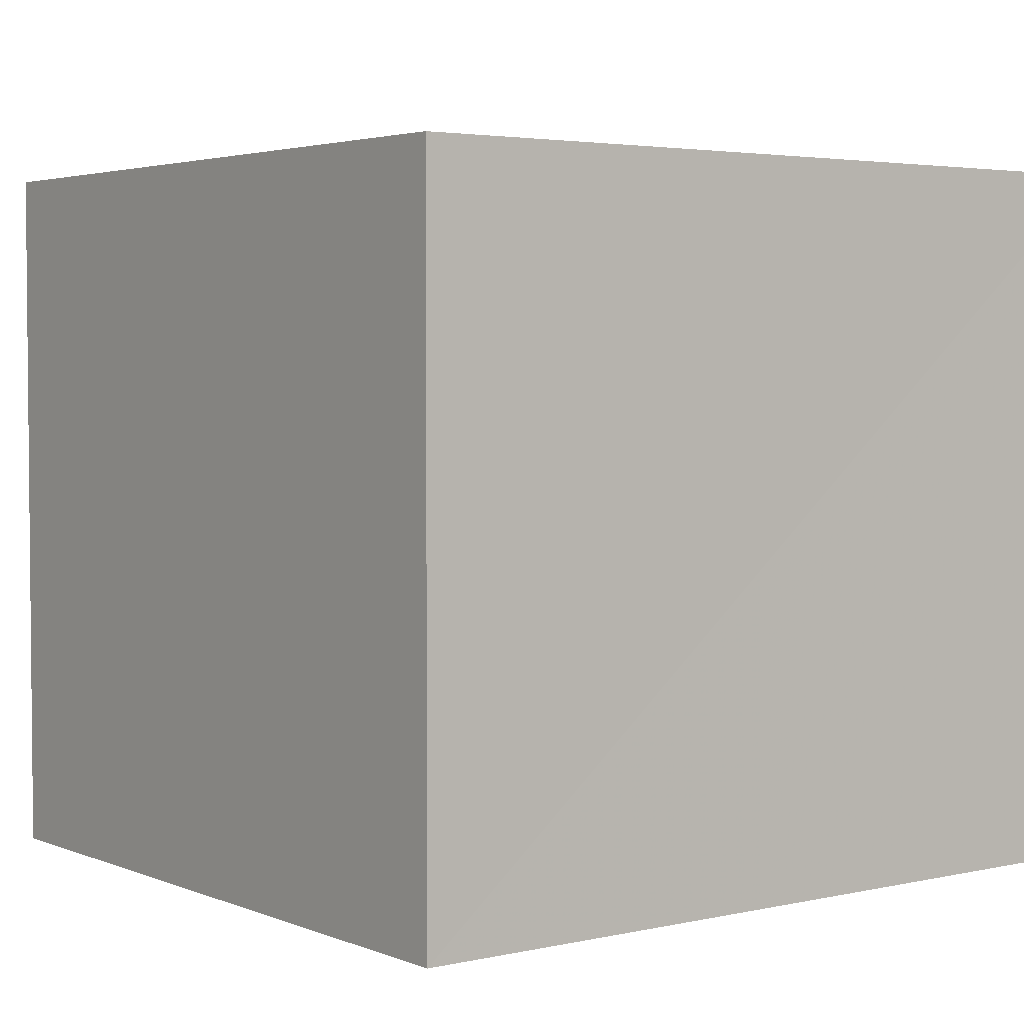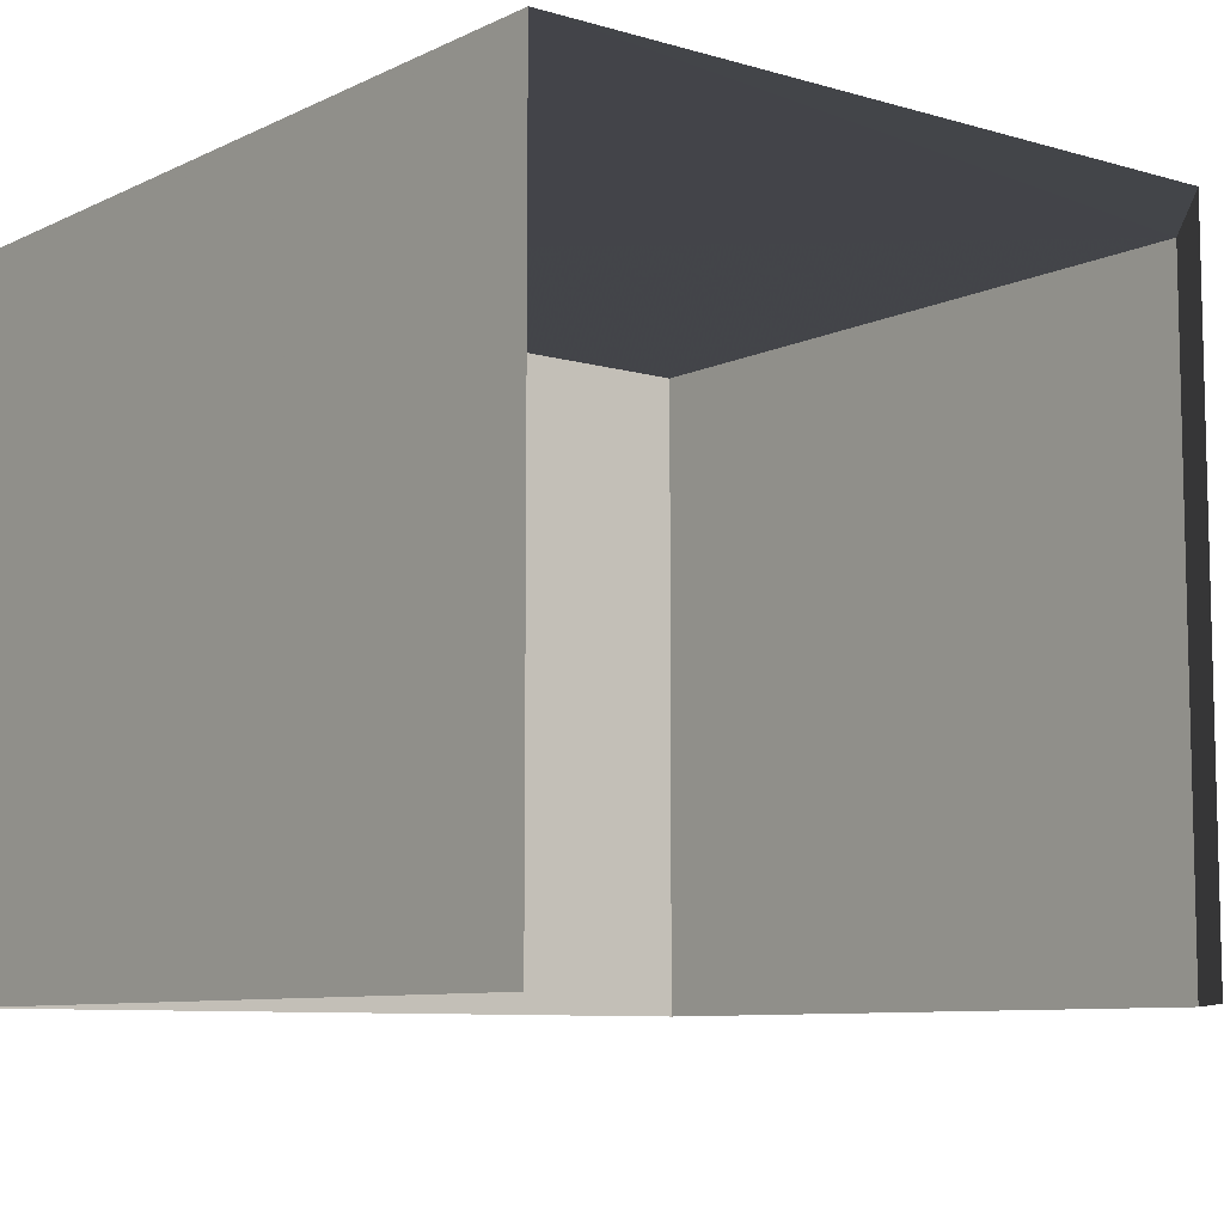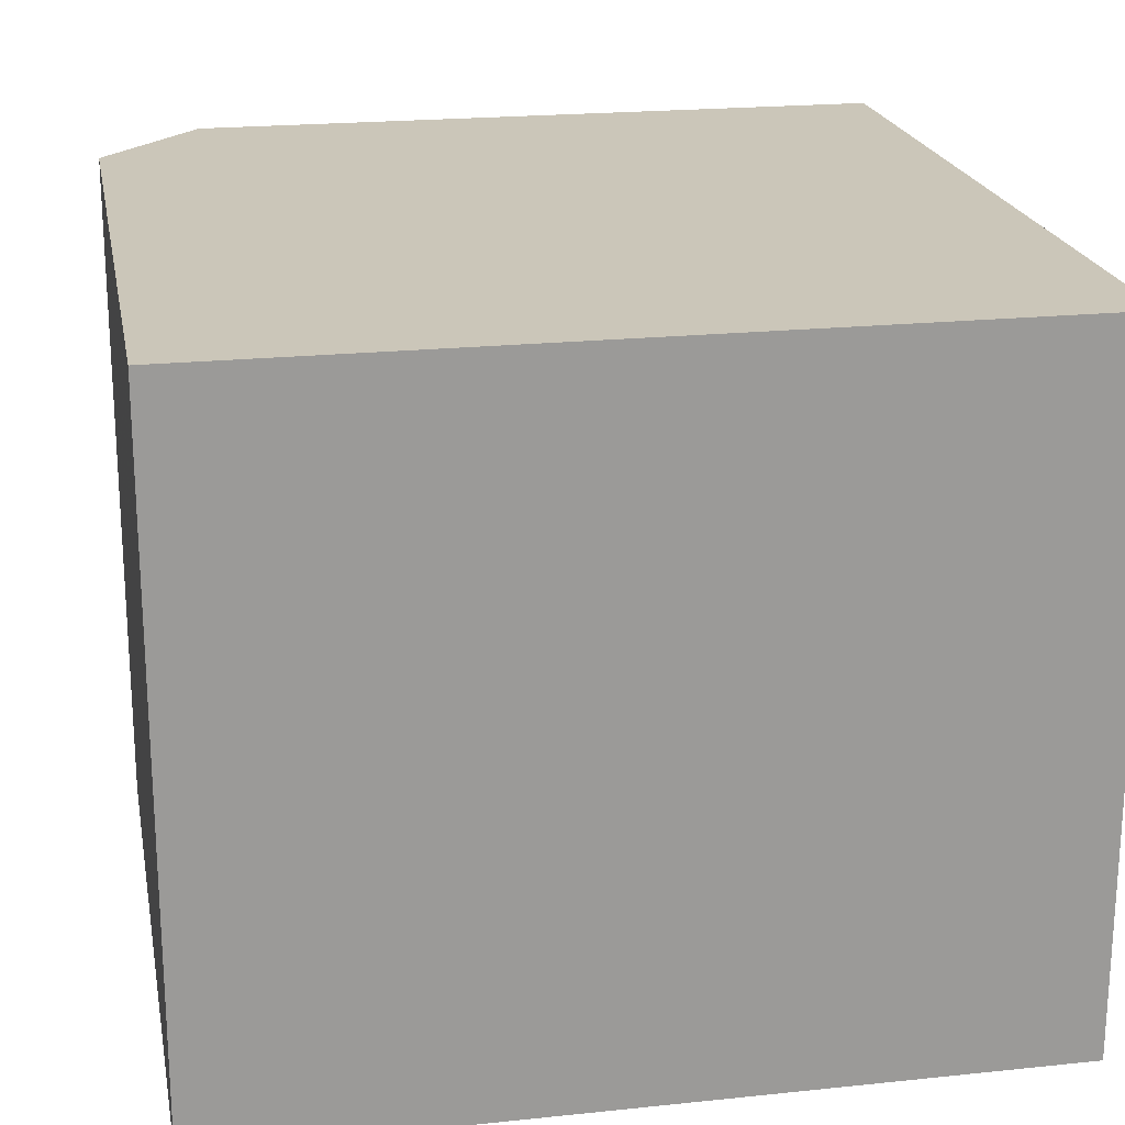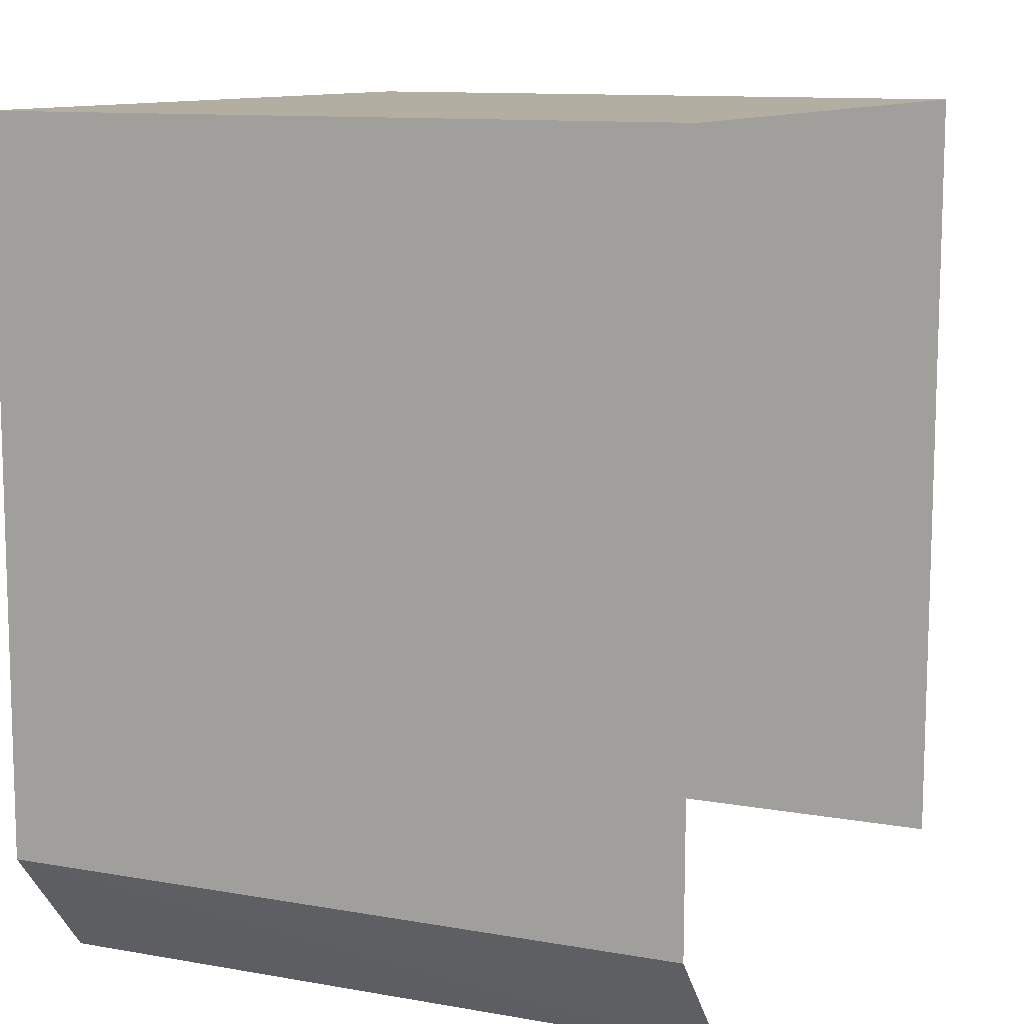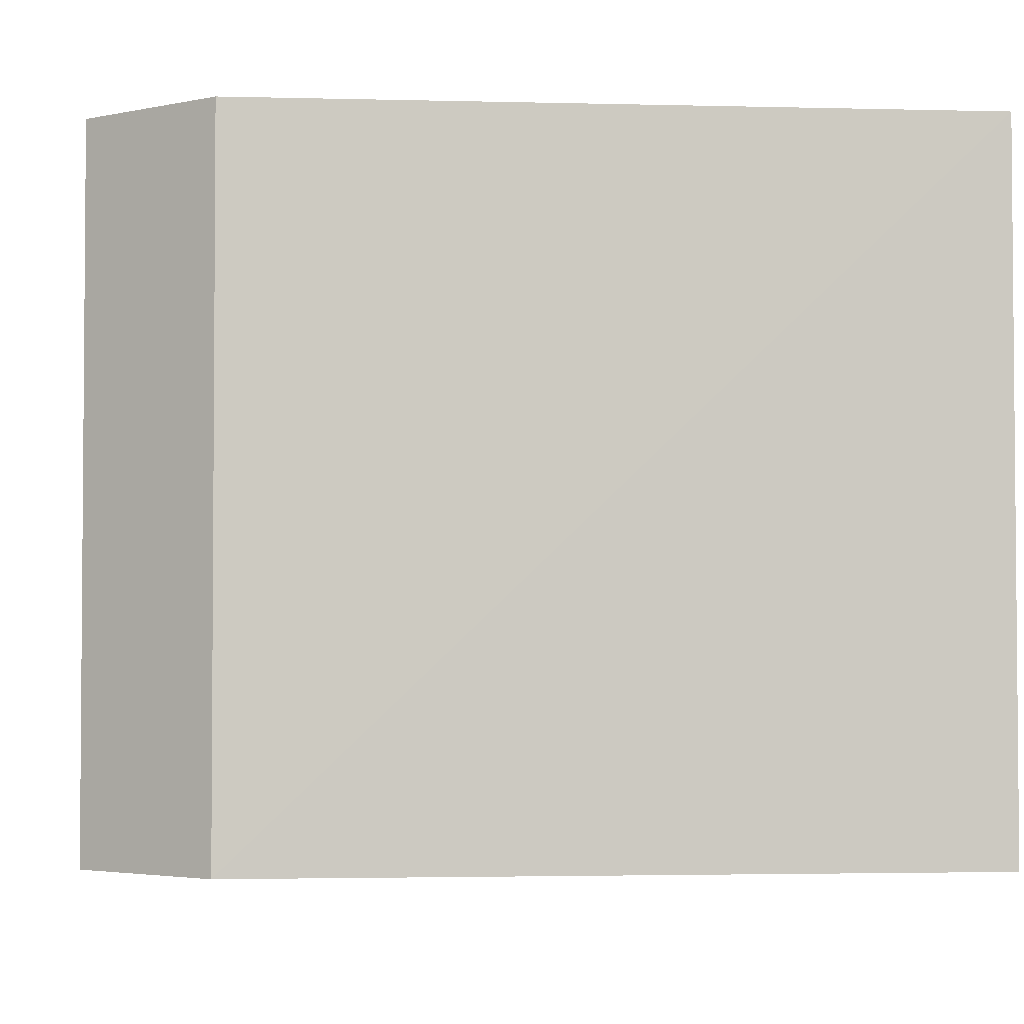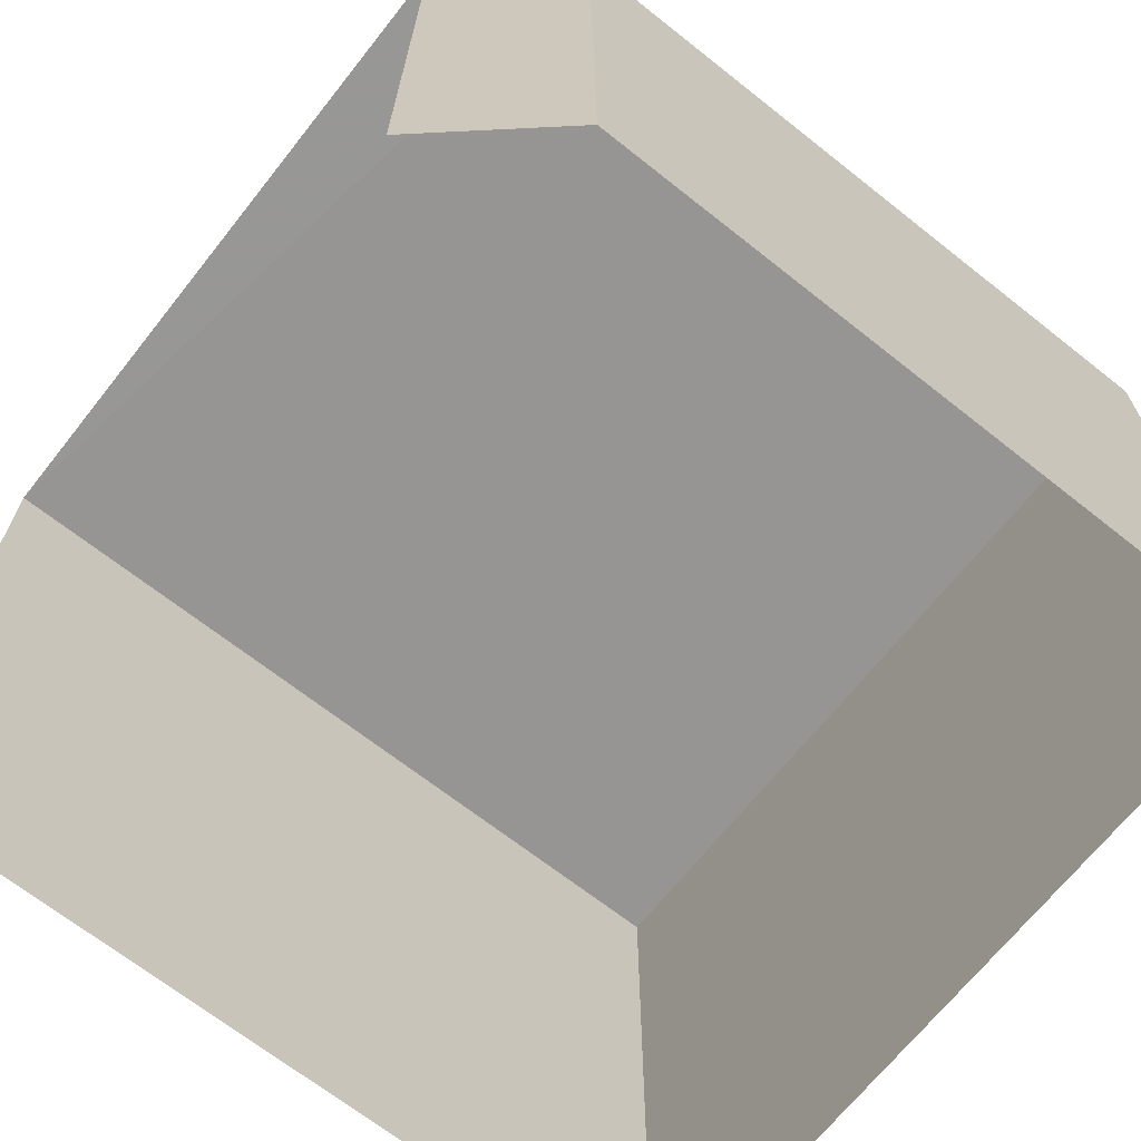
<metadata>
{"format":"obj","ext":"obj","renderer":"f3d","projection":"perspective","resolution":1024,"background":"white","views":[{"elev":3.4,"azim":143.1,"up":"+Z"},{"elev":-8.5,"azim":-37.8,"up":"+Z"},{"elev":20.9,"azim":169.6,"up":"+Z"},{"elev":11.1,"azim":113.8,"up":"+Y"},{"elev":-3.2,"azim":85.2,"up":"+Z"},{"elev":-67.7,"azim":51.9,"up":"+Z"}]}
</metadata>
<code>
v -3.141e+05 4.166e+04 42.84
v -3.141e+05 4.166e+04 42.84
v -3.141e+05 4.166e+04 42.84
v -3.141e+05 4.166e+04 42.84
v -3.141e+05 4.166e+04 42.84
v -3.141e+05 4.166e+04 47.6
v -3.141e+05 4.166e+04 47.6
v -3.141e+05 4.166e+04 47.6
v -3.141e+05 4.166e+04 47.6
v -3.141e+05 4.166e+04 47.6
f 1 2 3
f 2 4 3
f 4 5 3
f 7 2 1
f 10 7 1
f 6 7 8
f 6 8 9
f 7 10 8
f 6 4 2
f 7 6 2
f 9 3 5
f 9 8 3
f 8 1 3
f 8 10 1
f 6 5 4
f 6 9 5

</code>
